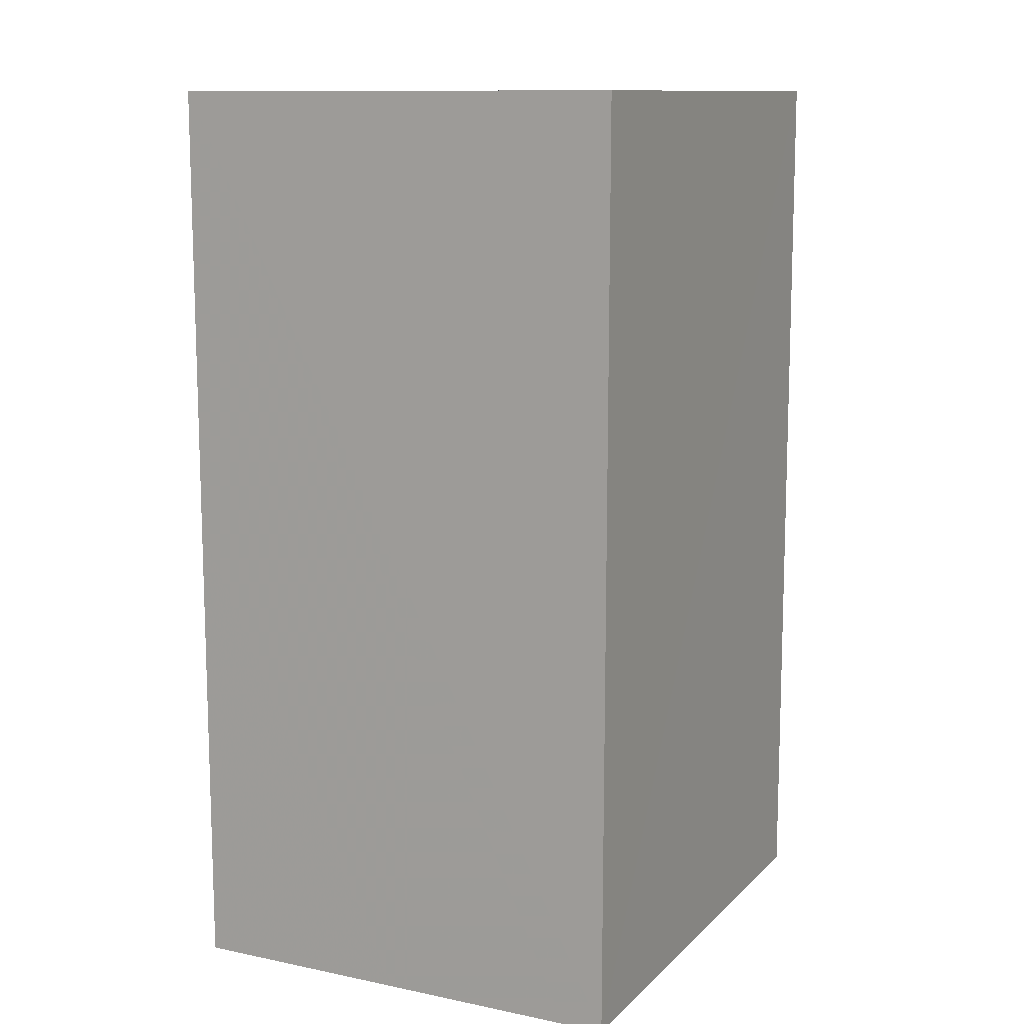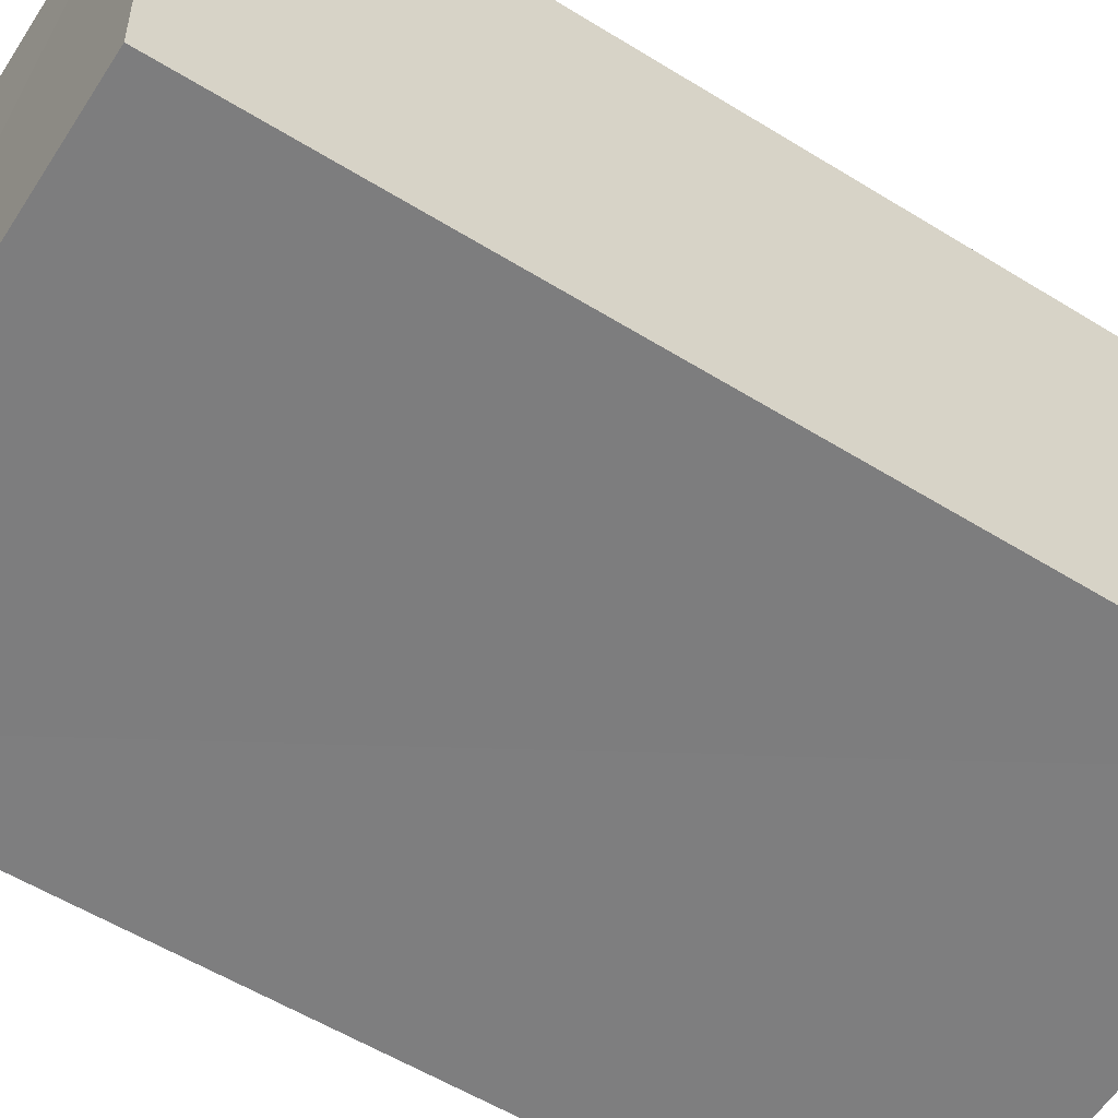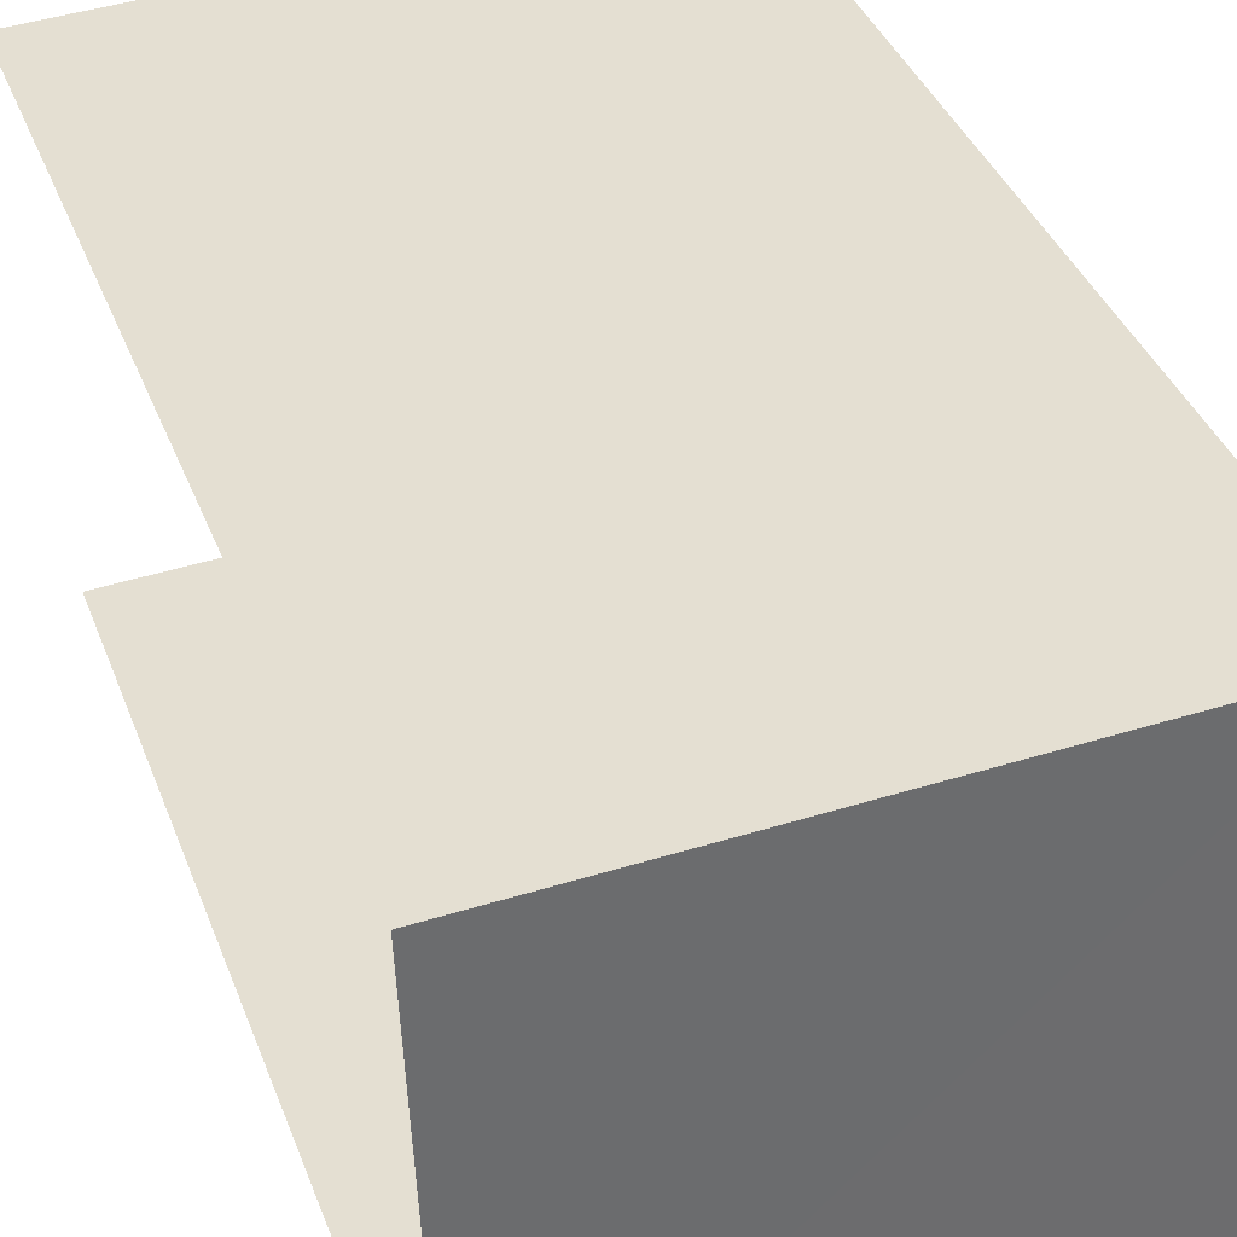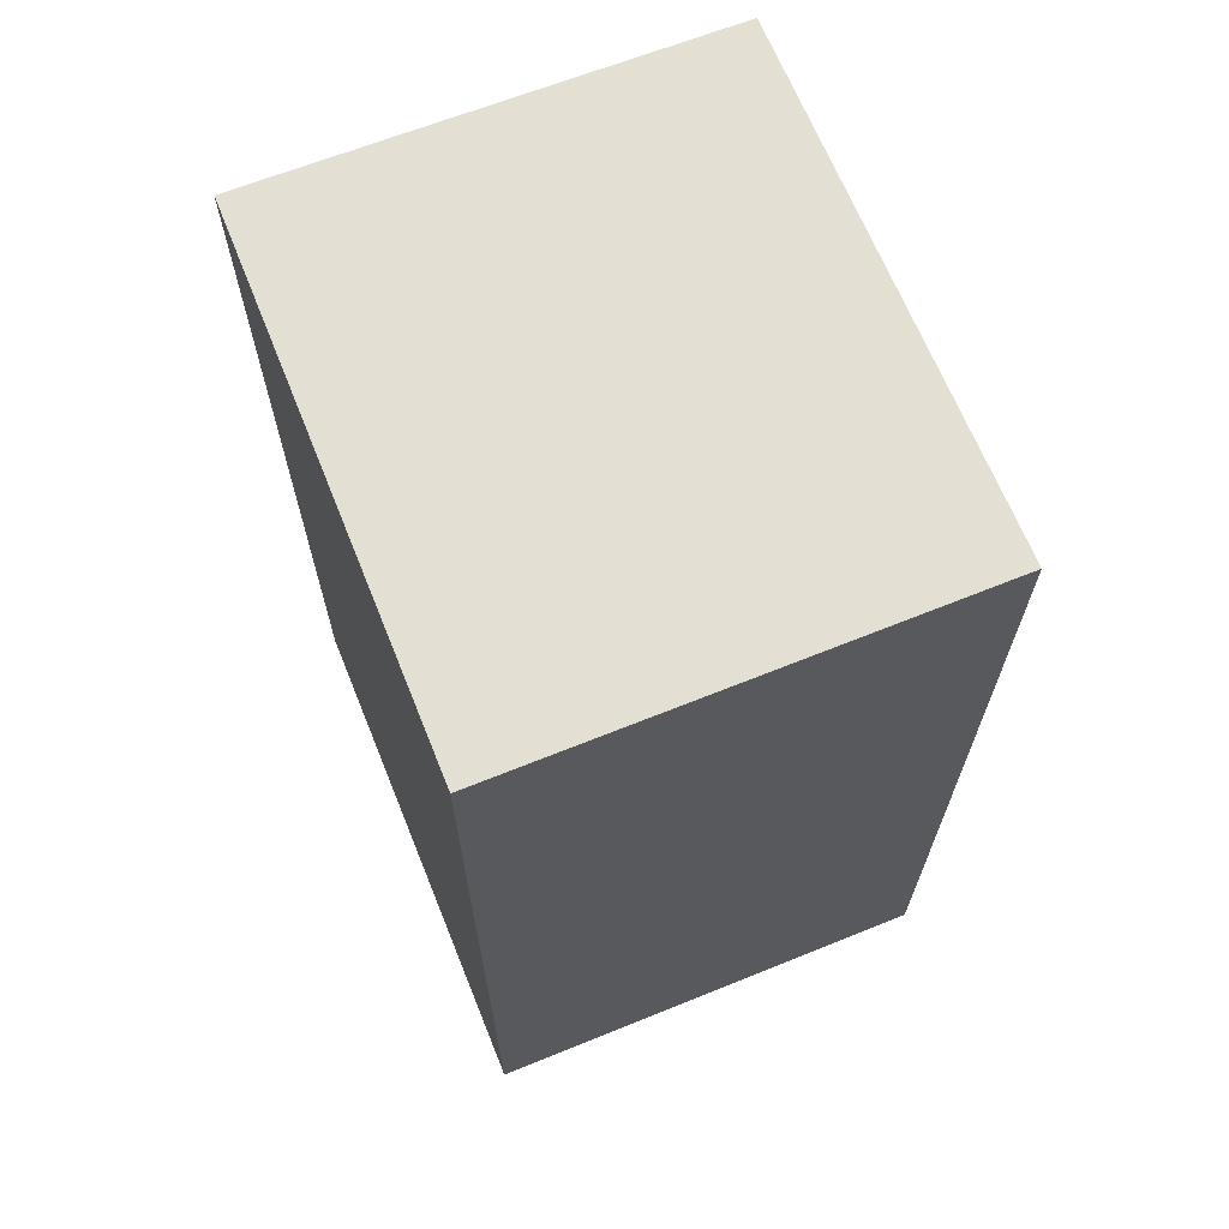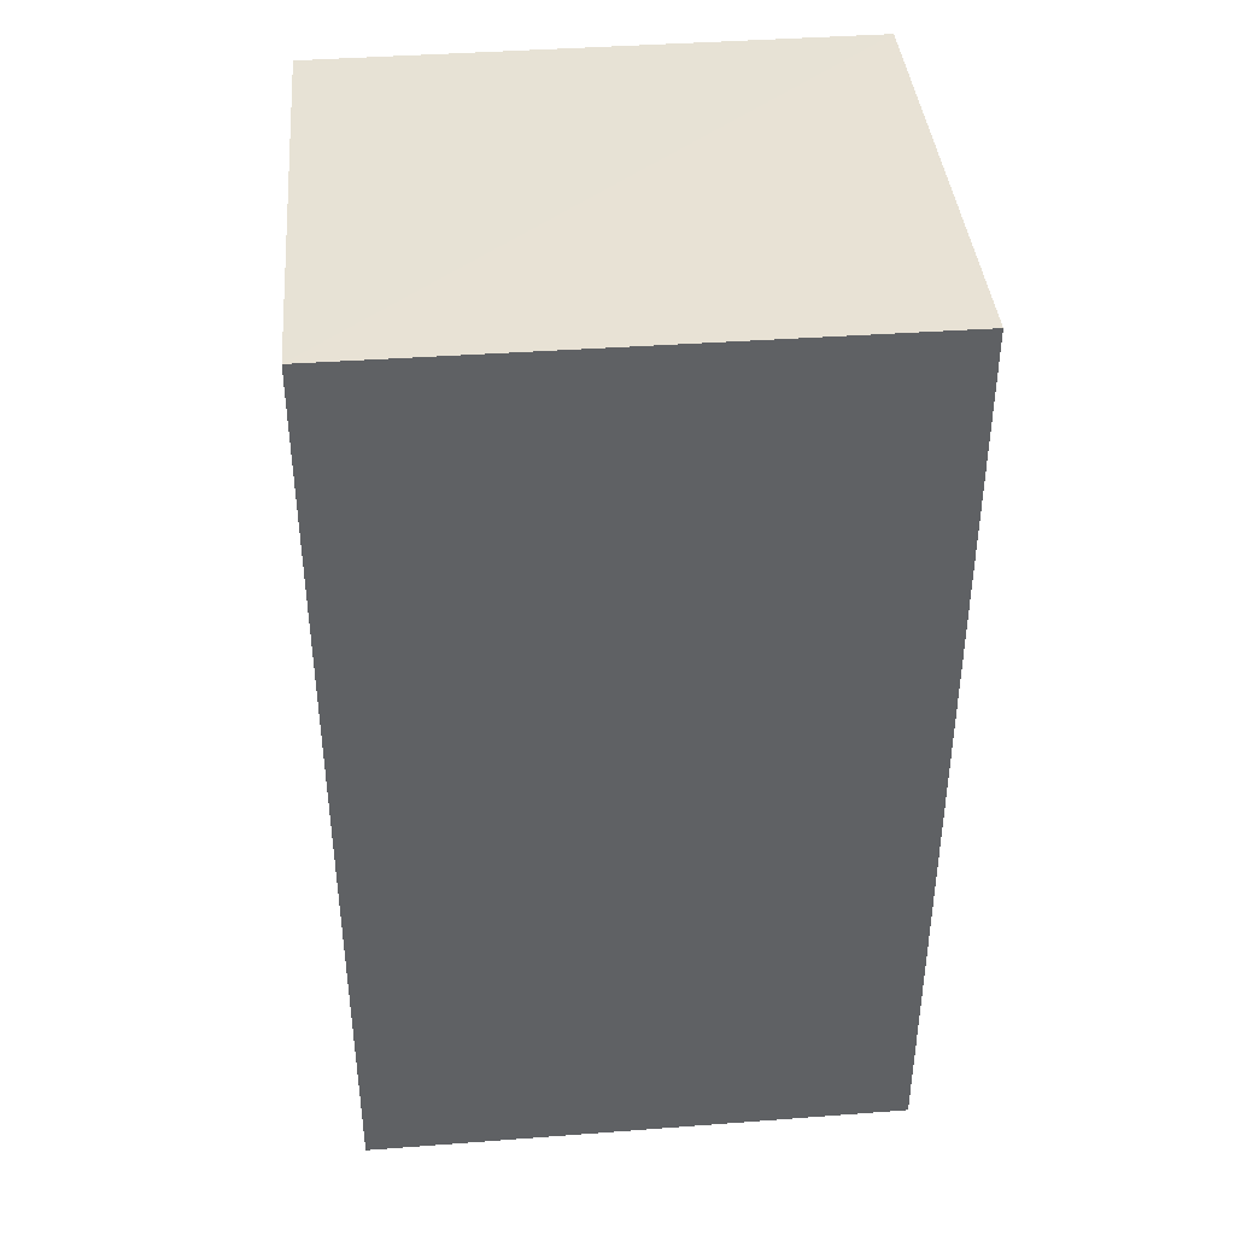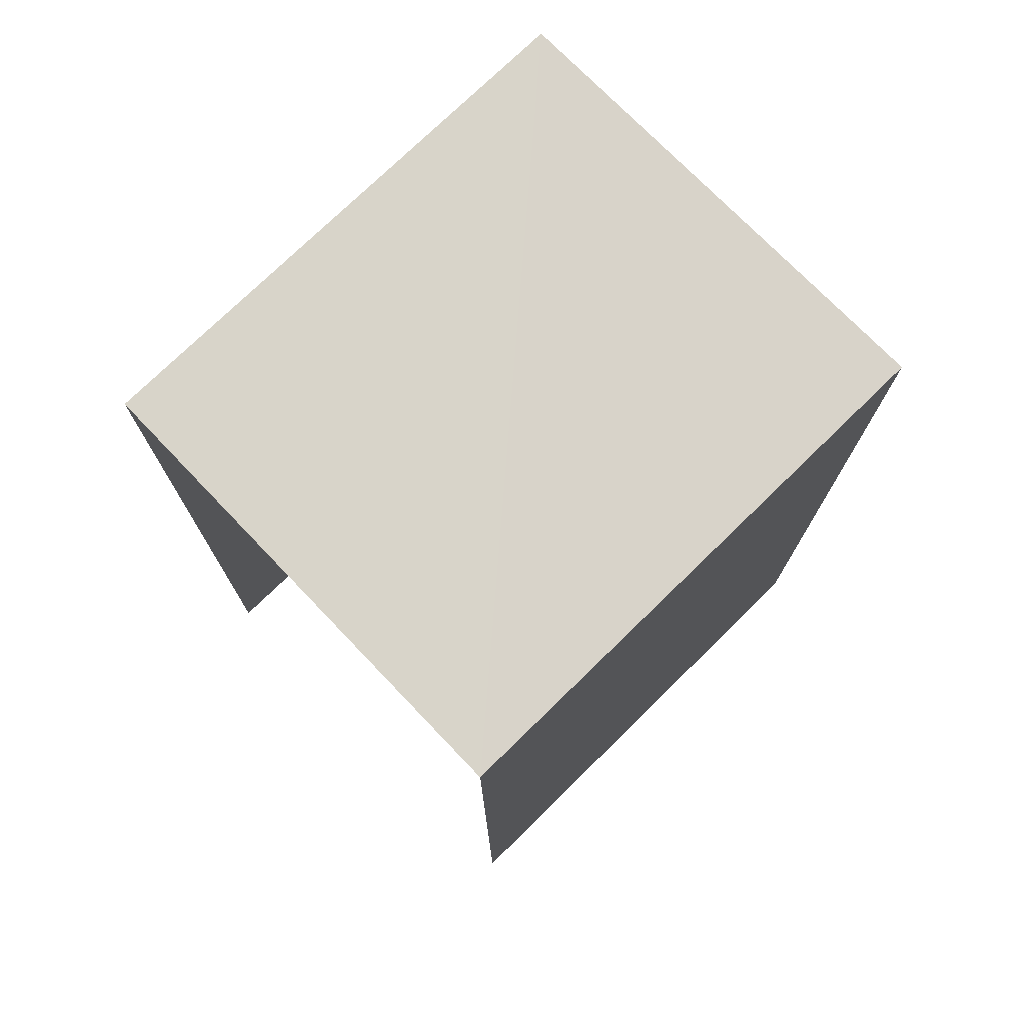
<metadata>
{"format":"obj","ext":"obj","renderer":"f3d","projection":"perspective","resolution":1024,"background":"white","views":[{"elev":11.6,"azim":119.4,"up":"+Z"},{"elev":-56.4,"azim":57.2,"up":"+Y"},{"elev":37.4,"azim":-19.3,"up":"+Y"},{"elev":67.1,"azim":70.7,"up":"+Z"},{"elev":40.6,"azim":-2.3,"up":"+Z"},{"elev":75.7,"azim":-41.4,"up":"+Z"}]}
</metadata>
<code>
v -3.735e+05 -1.056e+05 20.74
v -3.735e+05 -1.056e+05 20.74
v -3.735e+05 -1.056e+05 20.74
v -3.735e+05 -1.056e+05 20.74
v -3.735e+05 -1.056e+05 27.6
v -3.735e+05 -1.056e+05 27.6
v -3.735e+05 -1.056e+05 27.6
v -3.735e+05 -1.056e+05 27.6
f 1 2 3
f 1 4 2
f 6 4 1
f 6 8 4
f 5 6 7
f 5 8 6
f 8 2 4
f 8 5 2
f 6 1 3
f 7 6 3
f 7 3 2
f 5 7 2

</code>
